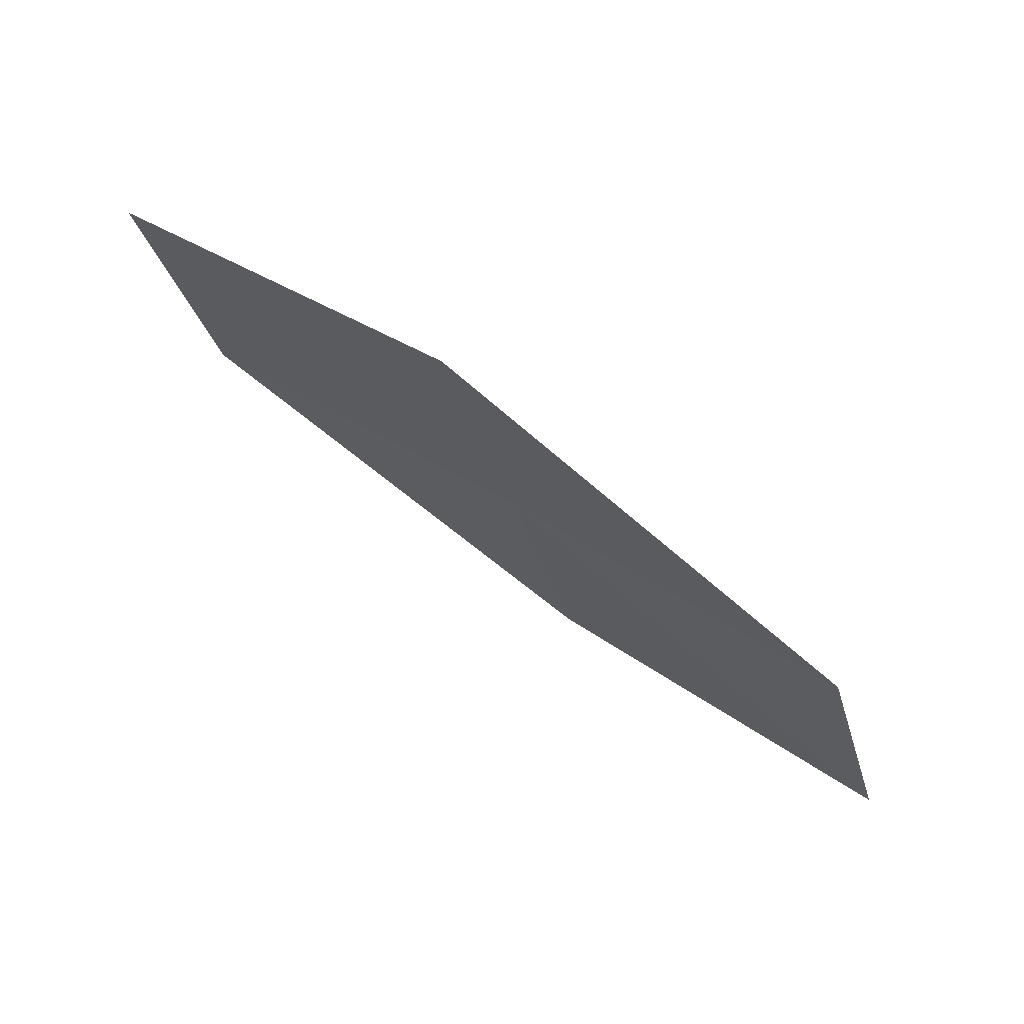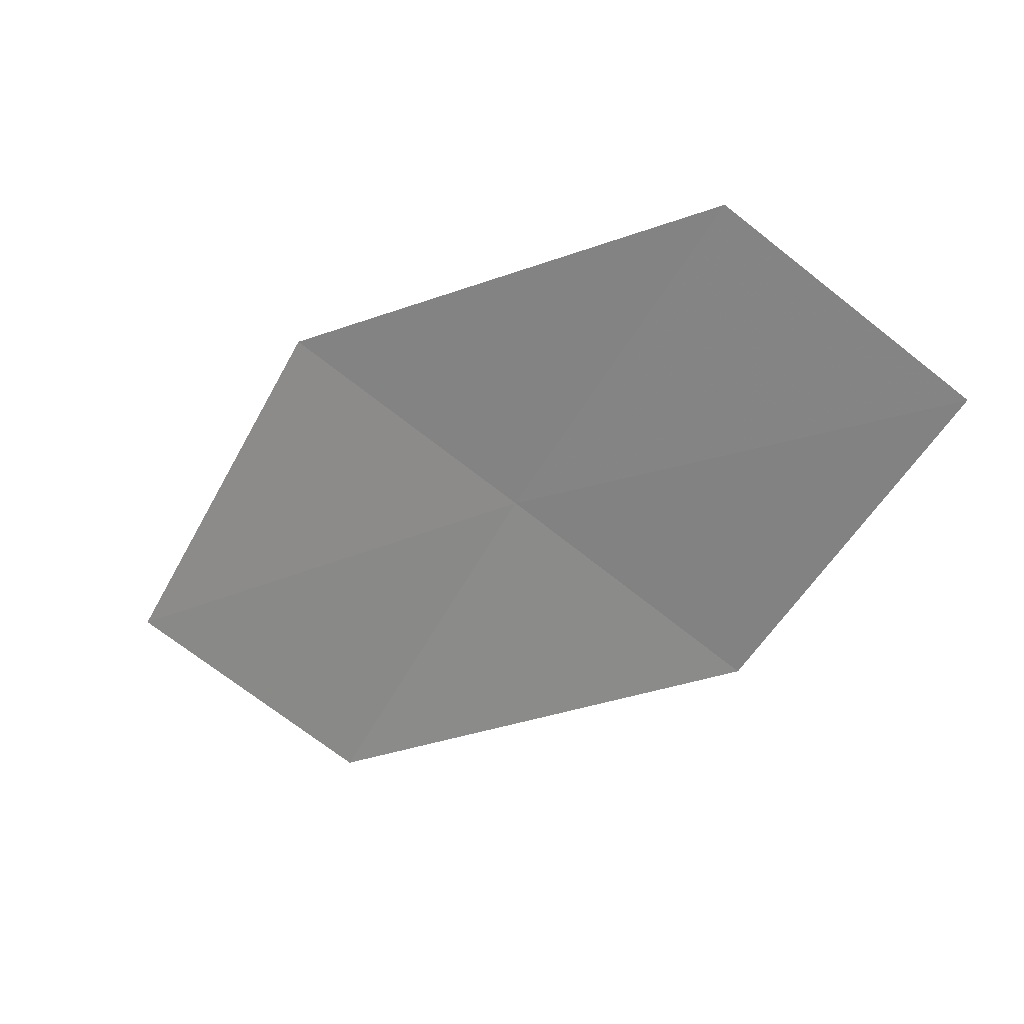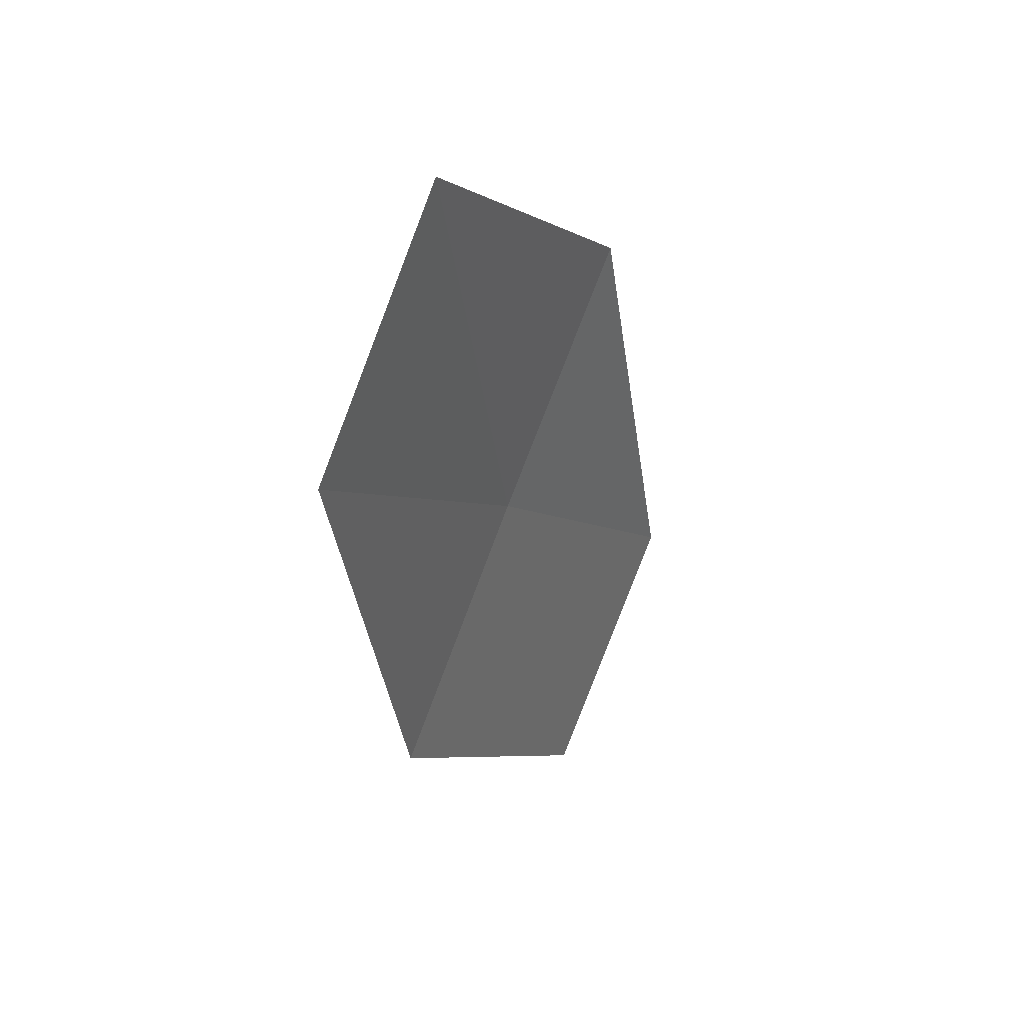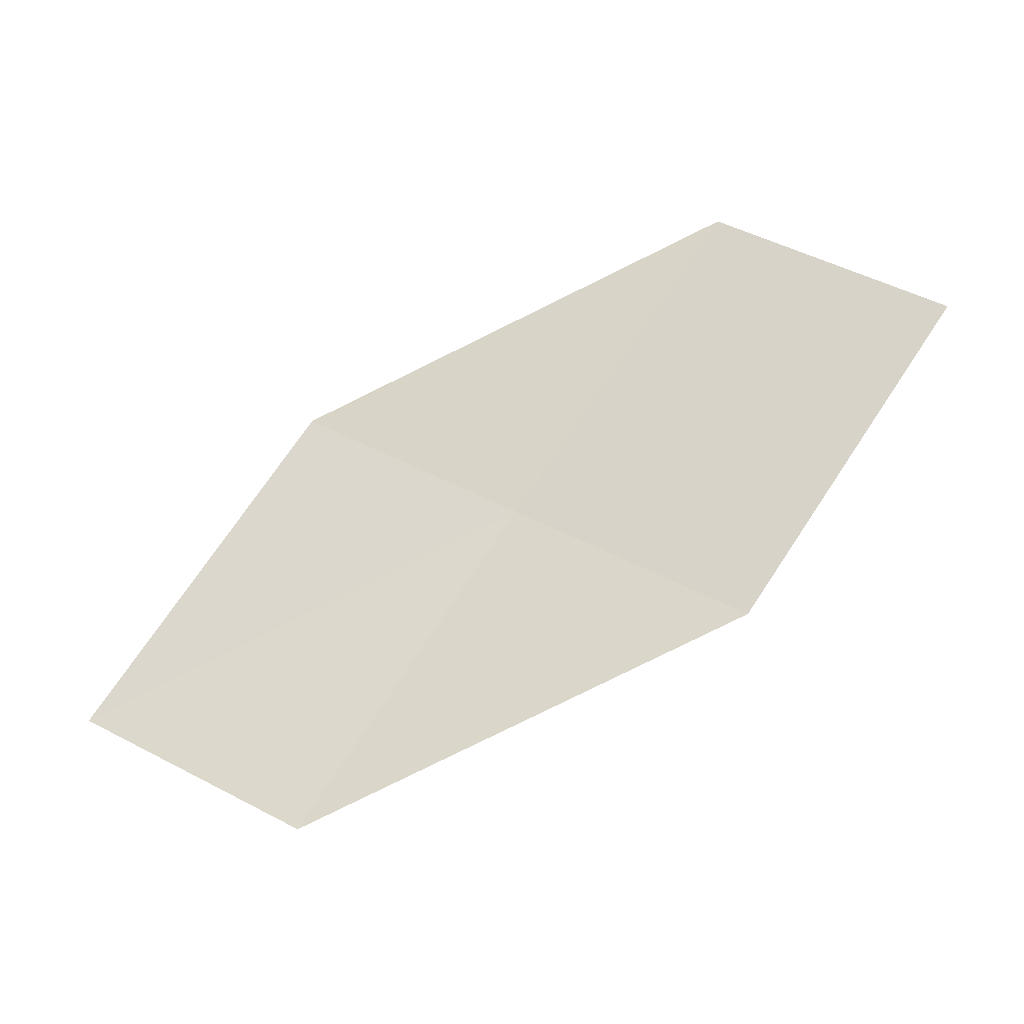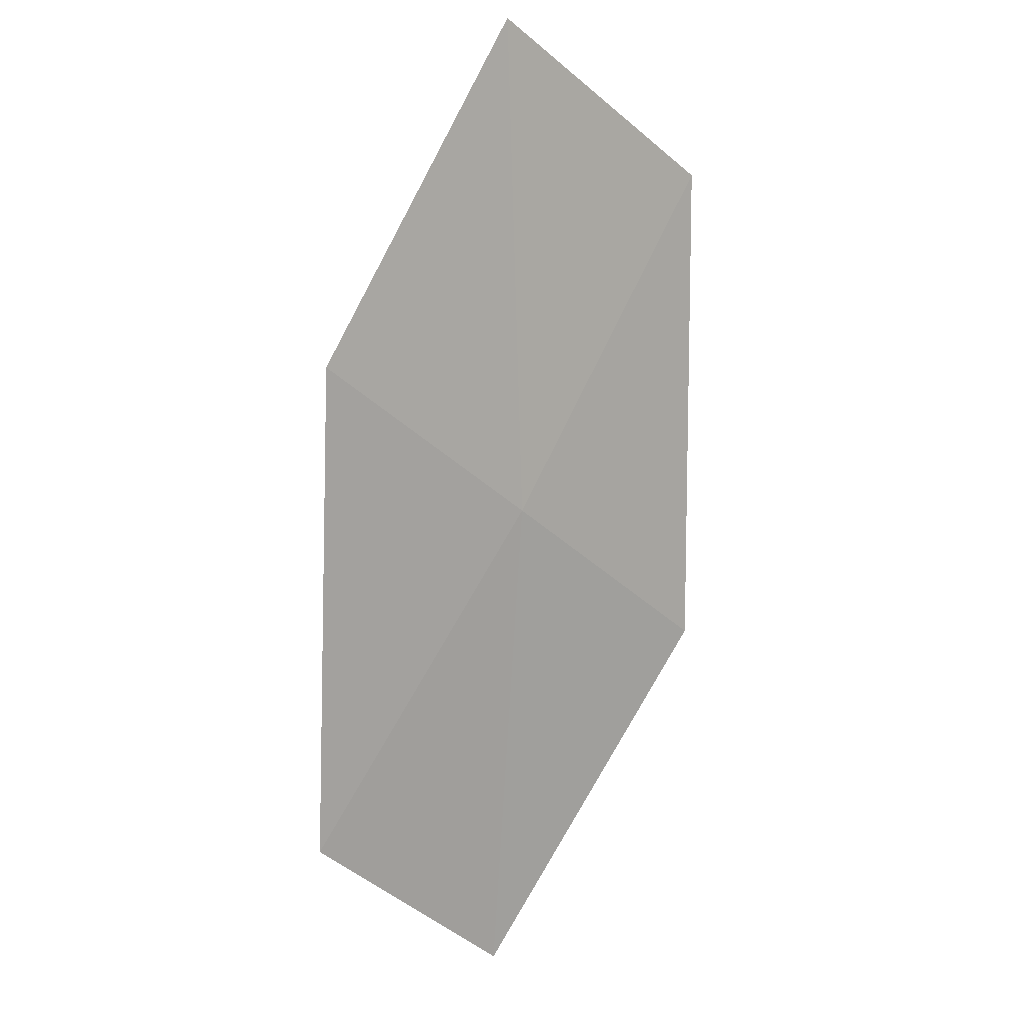
<metadata>
{"format":"obj","ext":"obj","renderer":"f3d","projection":"perspective","resolution":1024,"background":"white","views":[{"elev":-66.4,"azim":-8.3,"up":"+Y"},{"elev":-14.4,"azim":-118.4,"up":"+Y"},{"elev":-42.7,"azim":128.0,"up":"+Y"},{"elev":-67.6,"azim":-124.2,"up":"+Y"},{"elev":73.3,"azim":83.8,"up":"+Z"}]}
</metadata>
<code>
v 11.26 20.25 22.3
v 12.83 19.96 21.36
v 12.45 19.37 22.14
v 11.62 20.89 21.52
v 10.02 21.05 22.45
v 10.9 19.6 23.07
v 9.692 20.36 23.21
f 1 3 2
f 1 2 4
f 1 4 5
f 1 6 3
f 1 7 6
f 1 5 7

</code>
